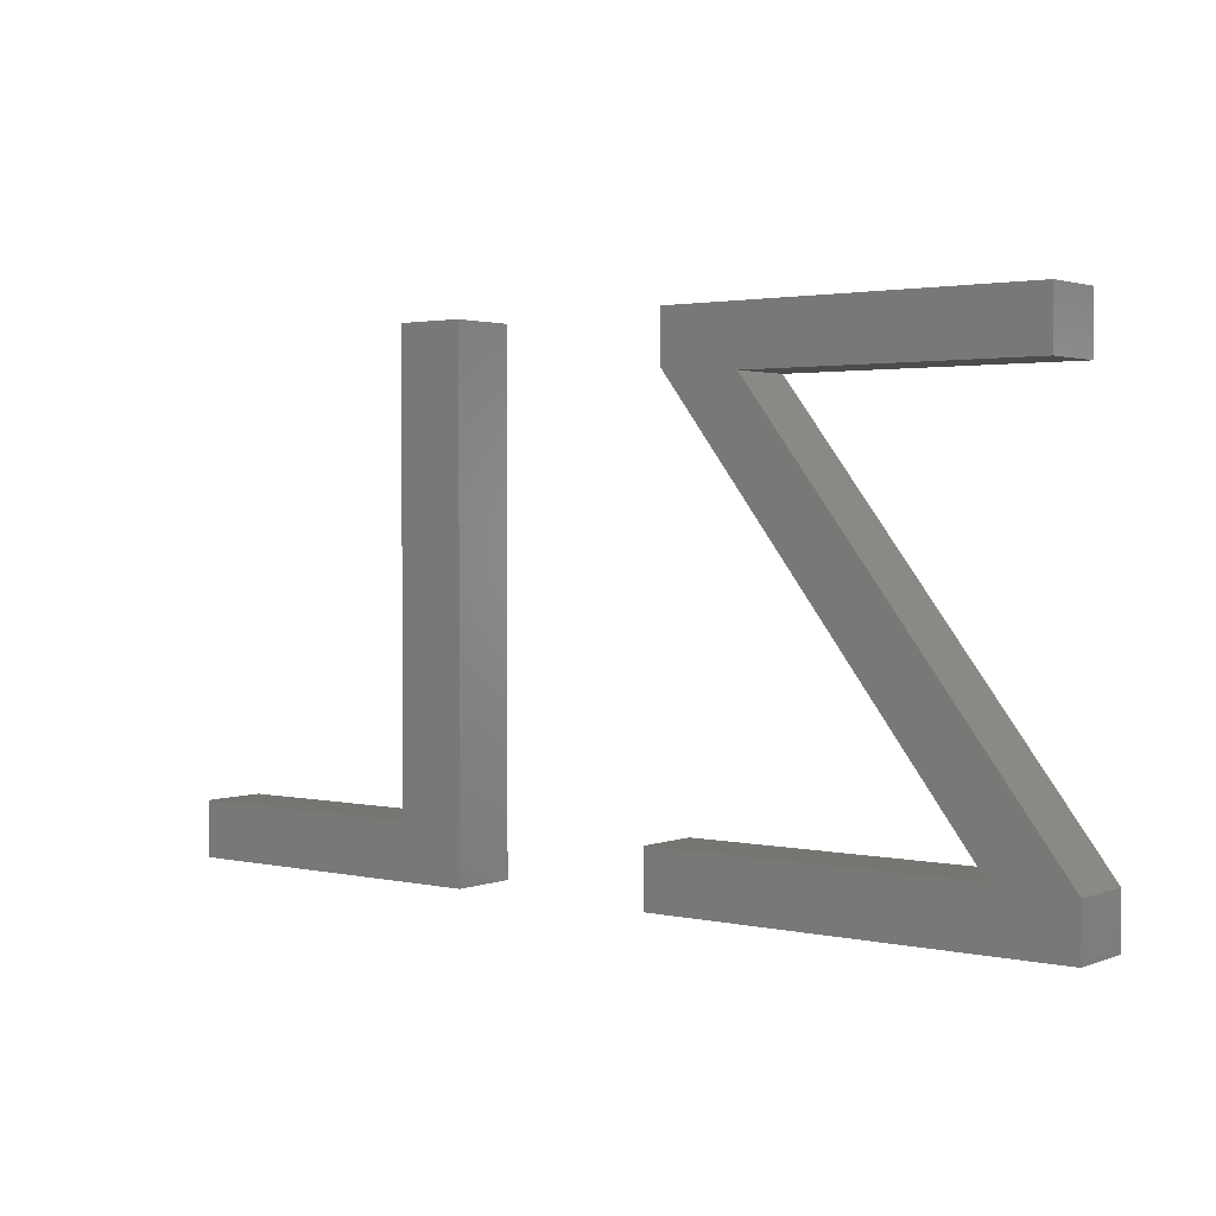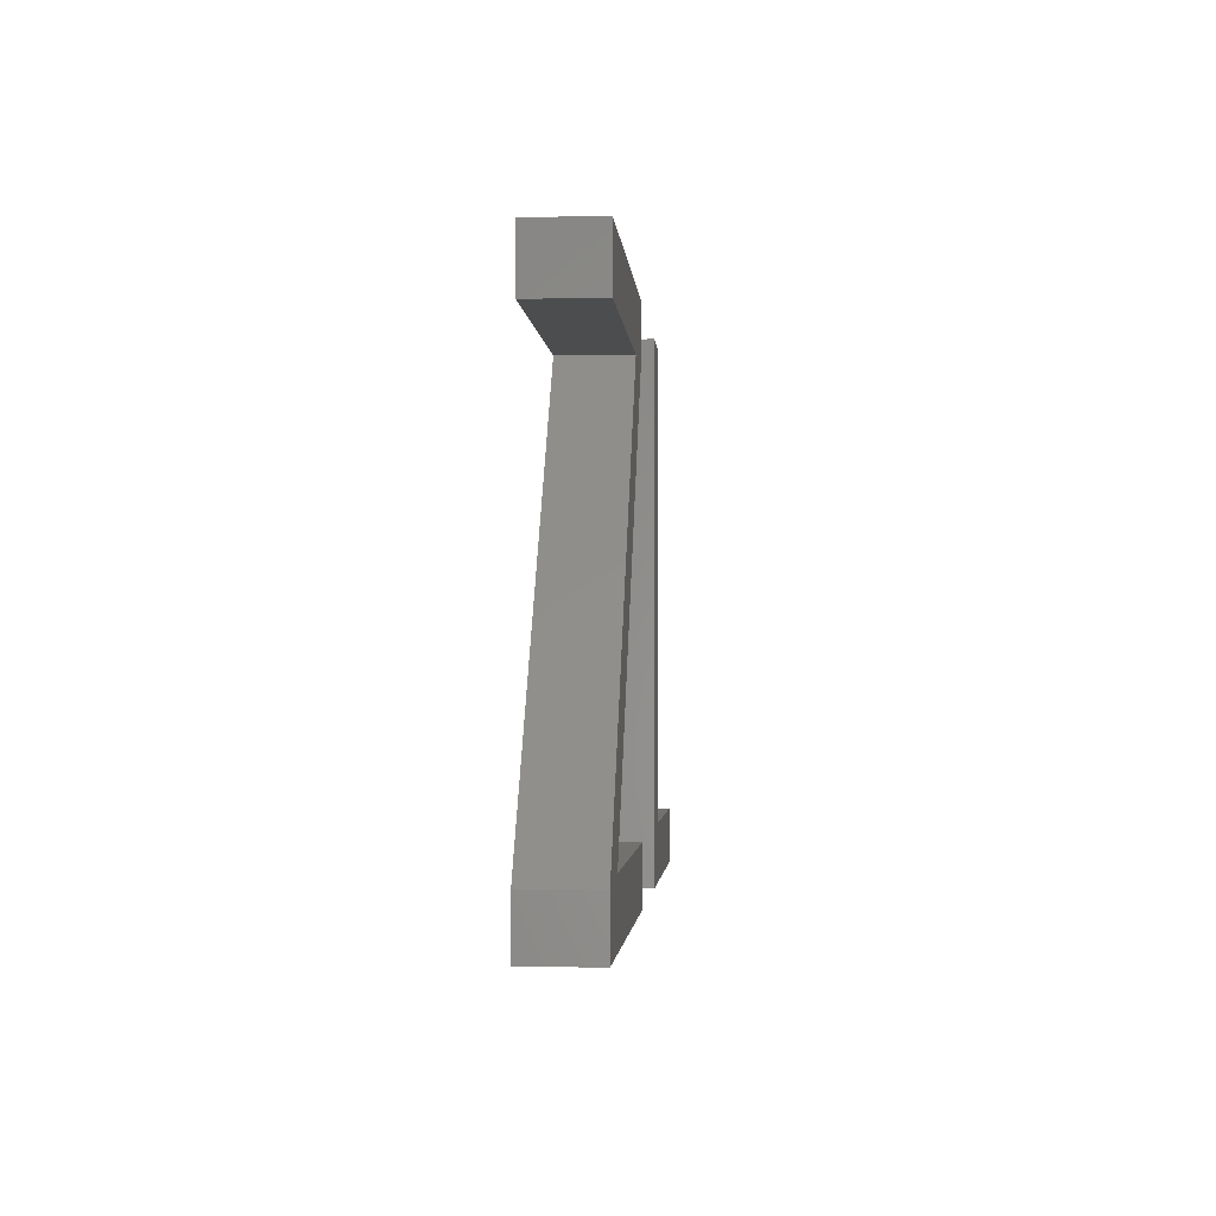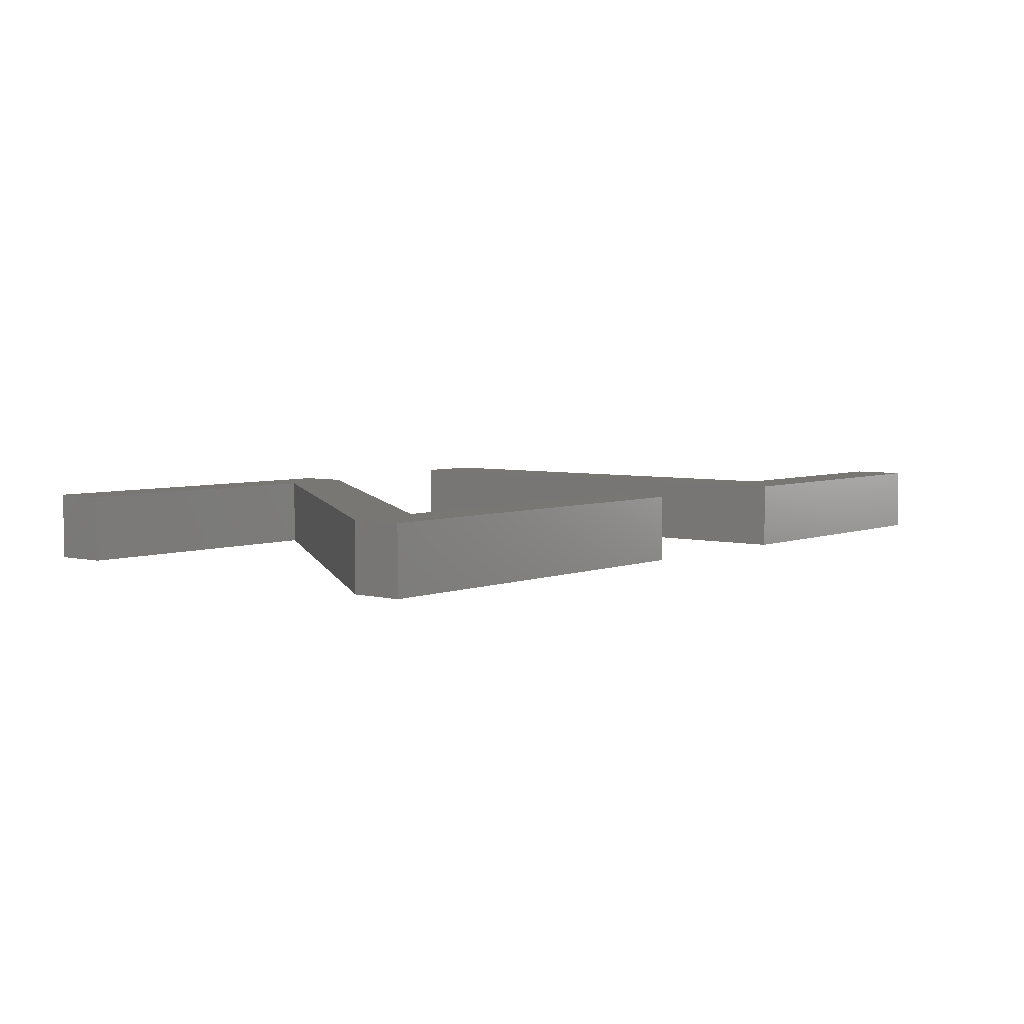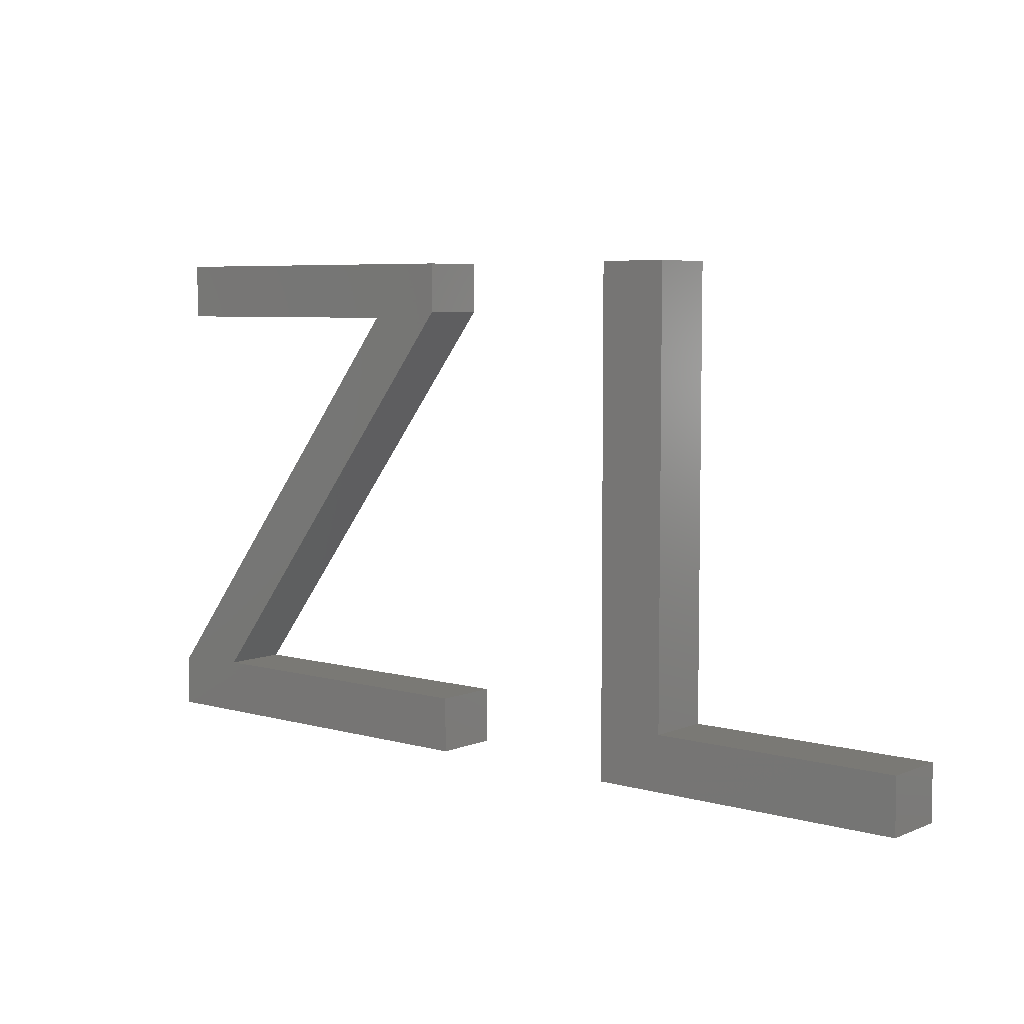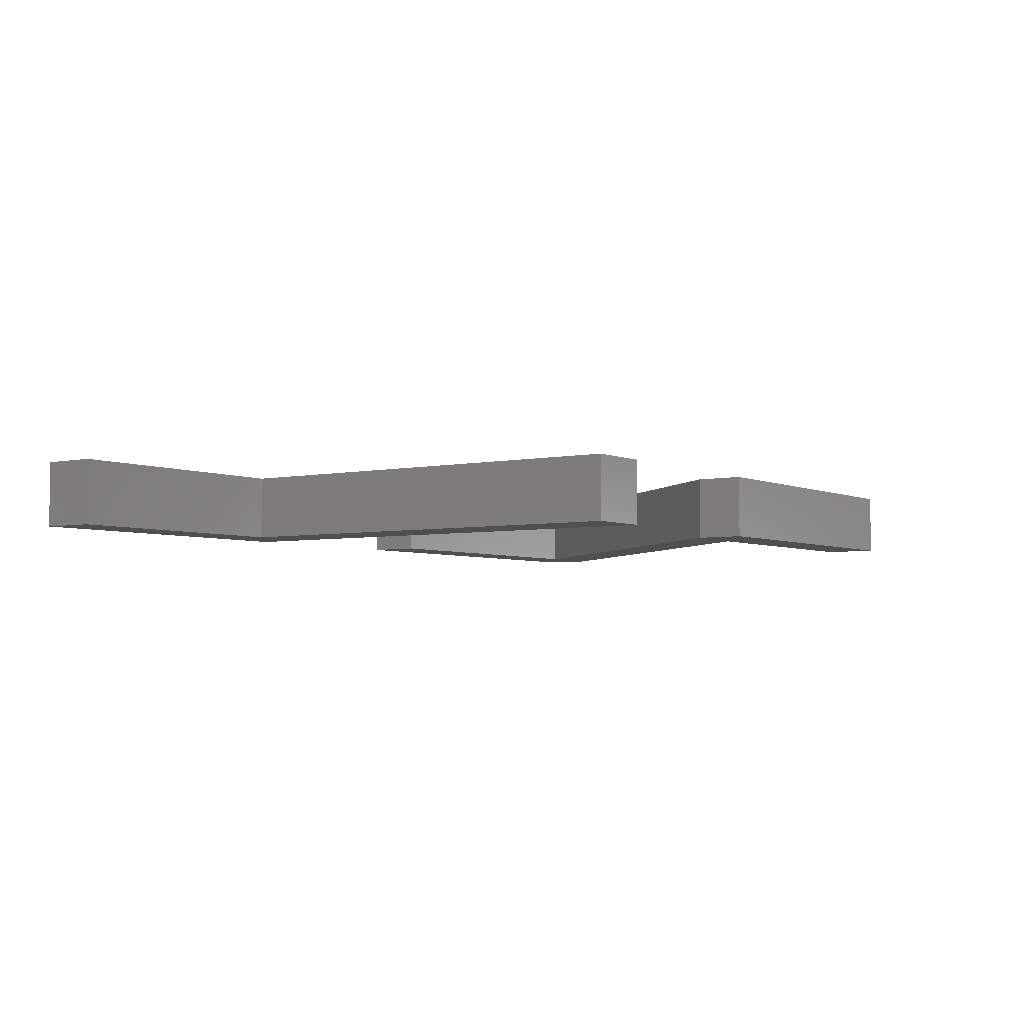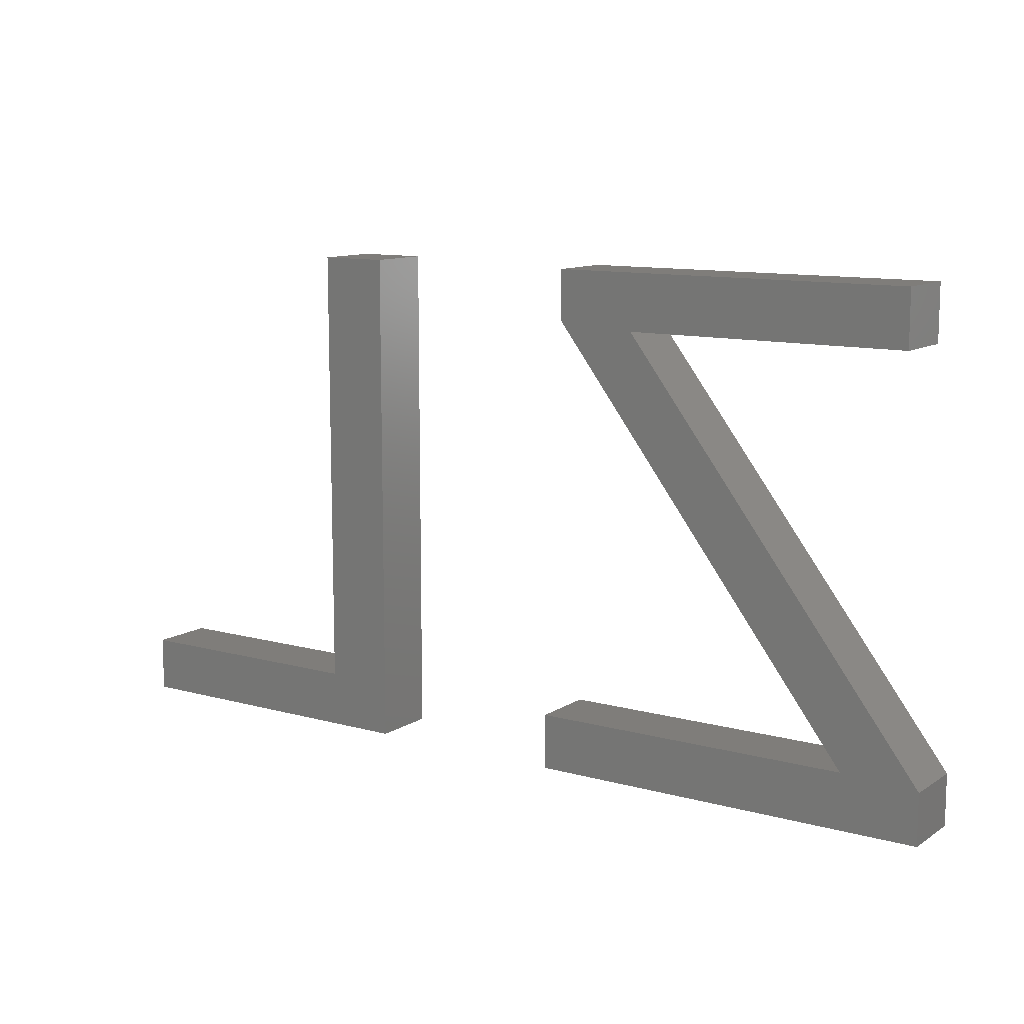
<metadata>
{"format":"stl","ext":"stl","renderer":"f3d","projection":"perspective","resolution":1024,"background":"white","views":[{"elev":2.2,"azim":-142.3,"up":"+Y"},{"elev":-1.8,"azim":-86.1,"up":"+Y"},{"elev":4.7,"azim":-50.7,"up":"+Z"},{"elev":6.1,"azim":39.9,"up":"+Y"},{"elev":-4.4,"azim":124.9,"up":"+Z"},{"elev":11.2,"azim":-146.0,"up":"+Y"}]}
</metadata>
<code>
# stl→obj: 32 verts, 56 faces
v 9.497 20.3 2
v 20.36 20.3 2
v 18.01 18.6 2
v 11.06 6.692 2
v 20.87 6.692 2
v 20.87 5 2
v 8.705 5 2
v 8.705 6.551 2
v 36.84 6.692 2
v 36.84 5 2
v 29.12 6.692 2
v 9.497 18.6 2
v 20.36 18.79 2
v 27.04 20.3 2
v 29.12 20.3 2
v 27.04 5 2
v 18.01 18.6 4
v 20.36 20.3 4
v 9.497 20.3 4
v 20.87 5 4
v 20.87 6.692 4
v 11.06 6.692 4
v 8.705 6.551 4
v 8.705 5 4
v 29.12 6.692 4
v 36.84 5 4
v 36.84 6.692 4
v 9.497 18.6 4
v 20.36 18.79 4
v 29.12 20.3 4
v 27.04 20.3 4
v 27.04 5 4
f 1 2 3
f 4 5 6
f 4 7 8
f 9 10 11
f 12 1 3
f 6 7 4
f 4 3 13
f 3 2 13
f 4 8 3
f 11 14 15
f 10 16 11
f 11 16 14
f 17 18 19
f 20 21 22
f 23 24 22
f 25 26 27
f 17 19 28
f 22 24 20
f 29 17 22
f 29 18 17
f 17 23 22
f 30 31 25
f 25 32 26
f 31 32 25
f 4 21 5
f 4 22 21
f 13 22 4
f 13 29 22
f 2 29 13
f 2 18 29
f 1 18 2
f 1 19 18
f 12 19 1
f 12 28 19
f 3 28 12
f 3 17 28
f 8 17 3
f 8 23 17
f 7 23 8
f 7 24 23
f 6 24 7
f 6 20 24
f 5 20 6
f 5 21 20
f 11 27 9
f 11 25 27
f 15 25 11
f 15 30 25
f 14 30 15
f 14 31 30
f 16 31 14
f 16 32 31
f 10 32 16
f 10 26 32
f 9 26 10
f 9 27 26

</code>
